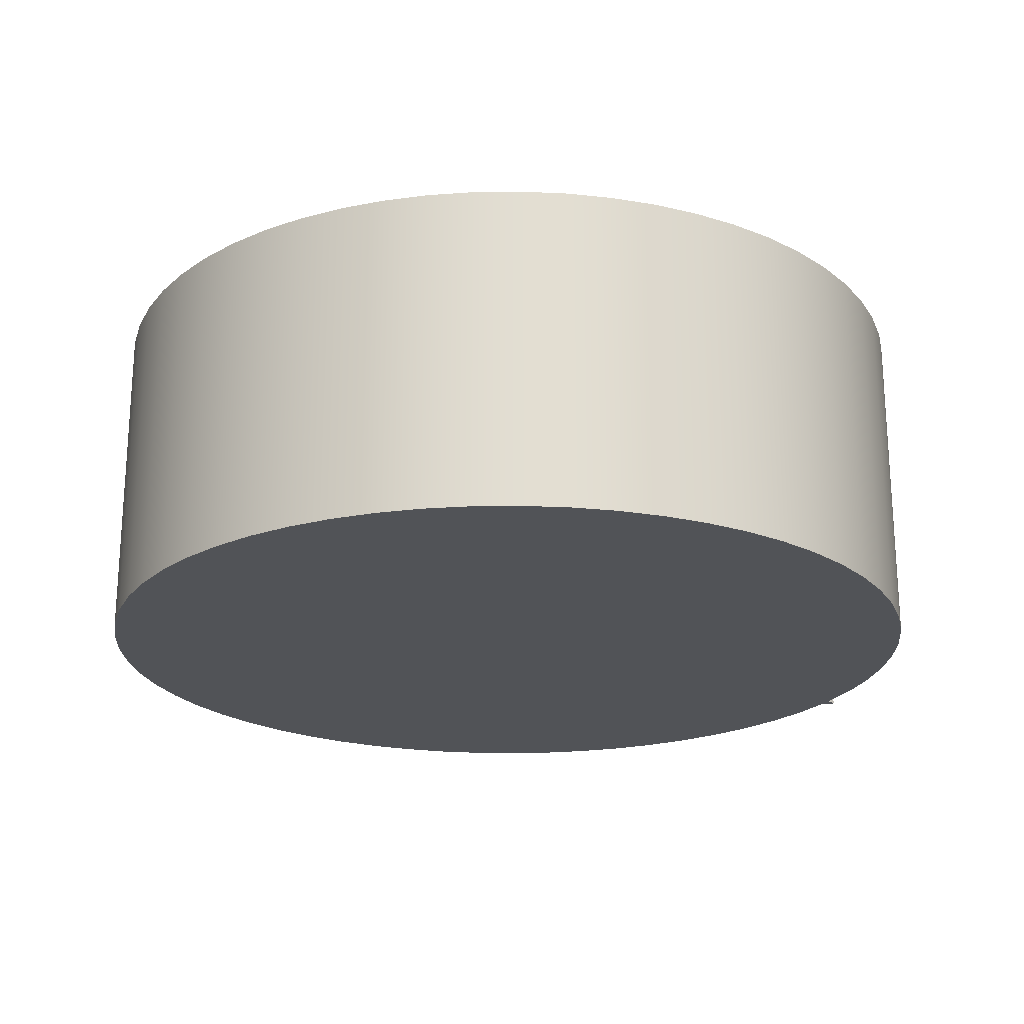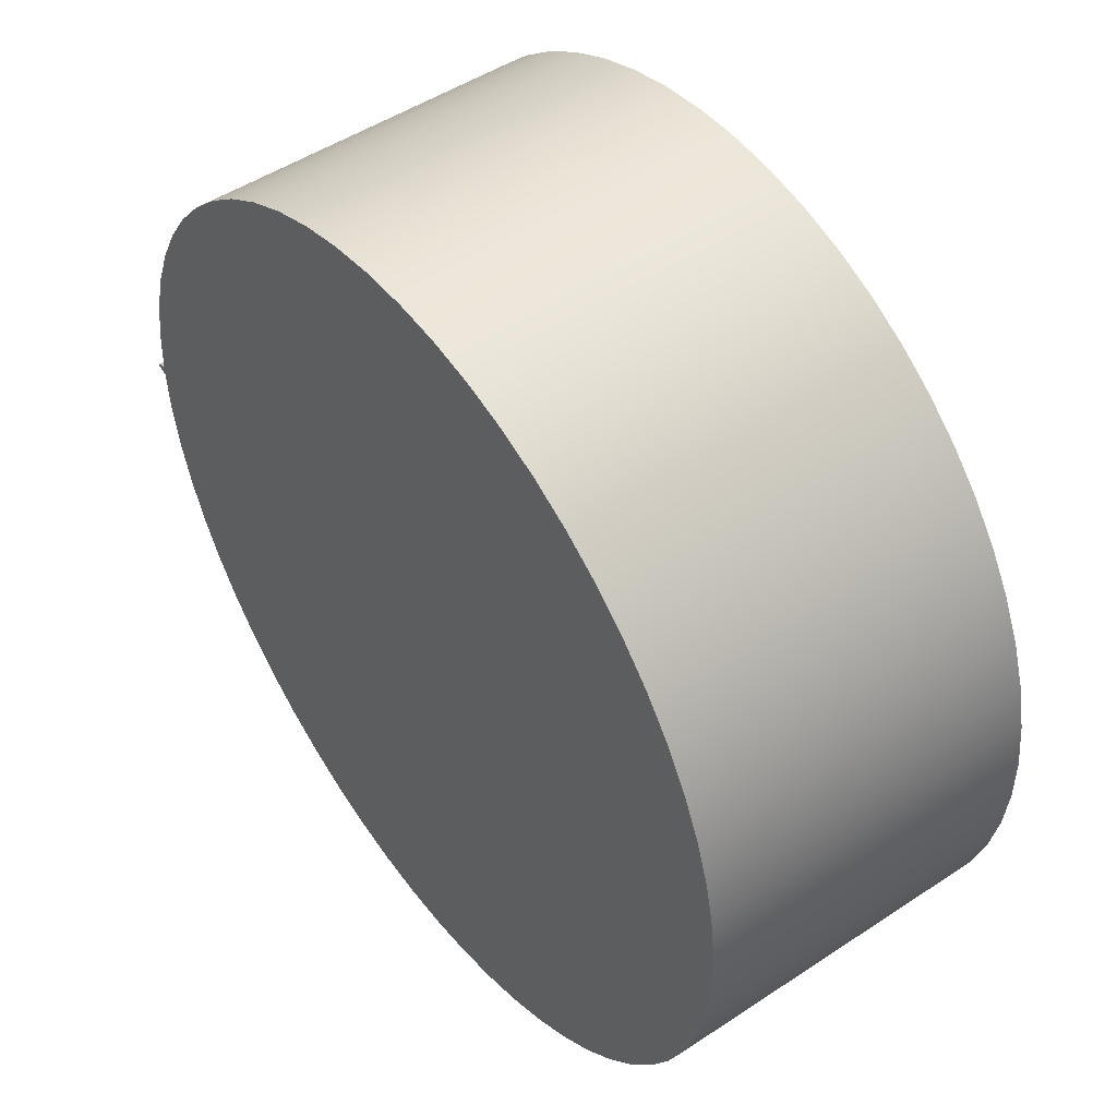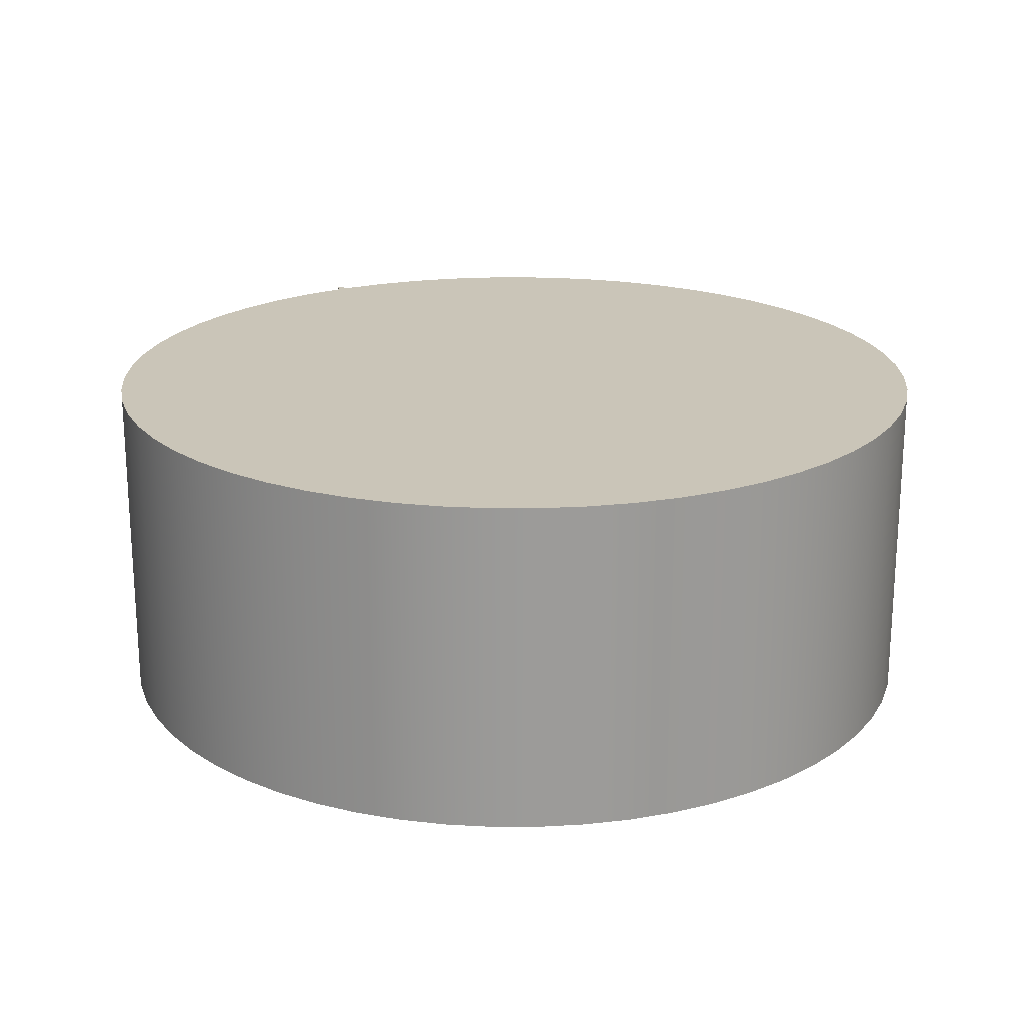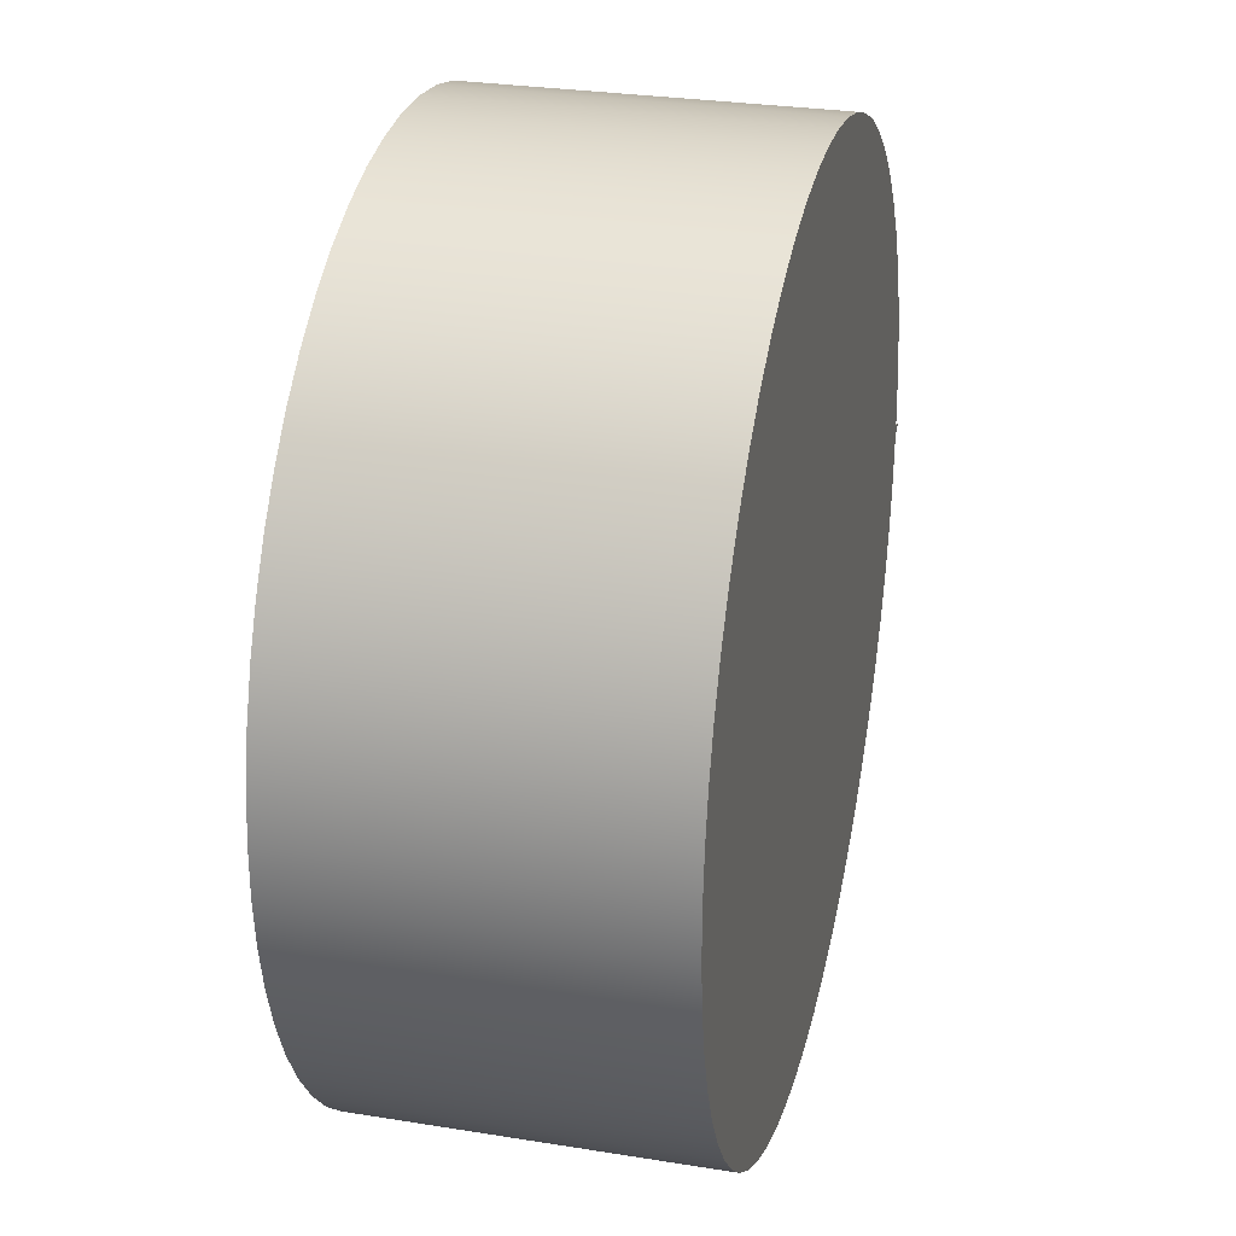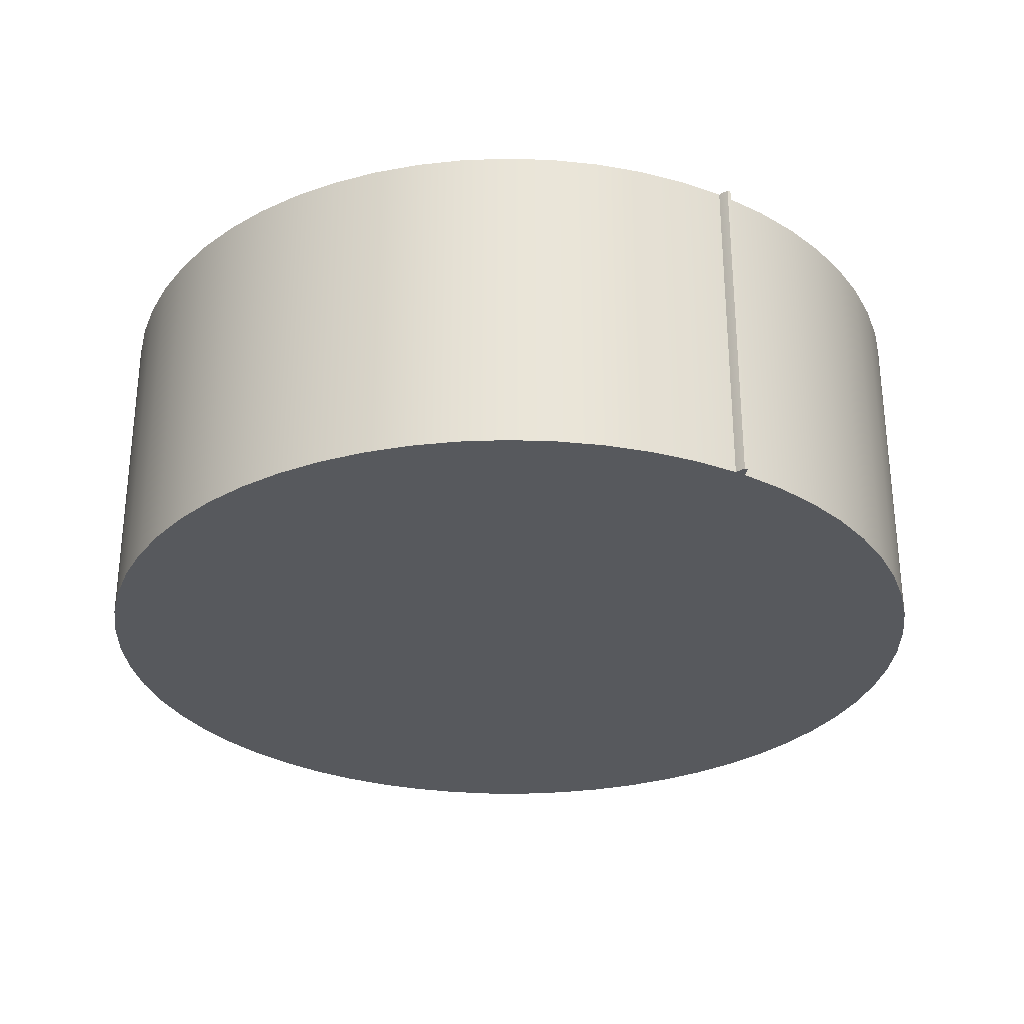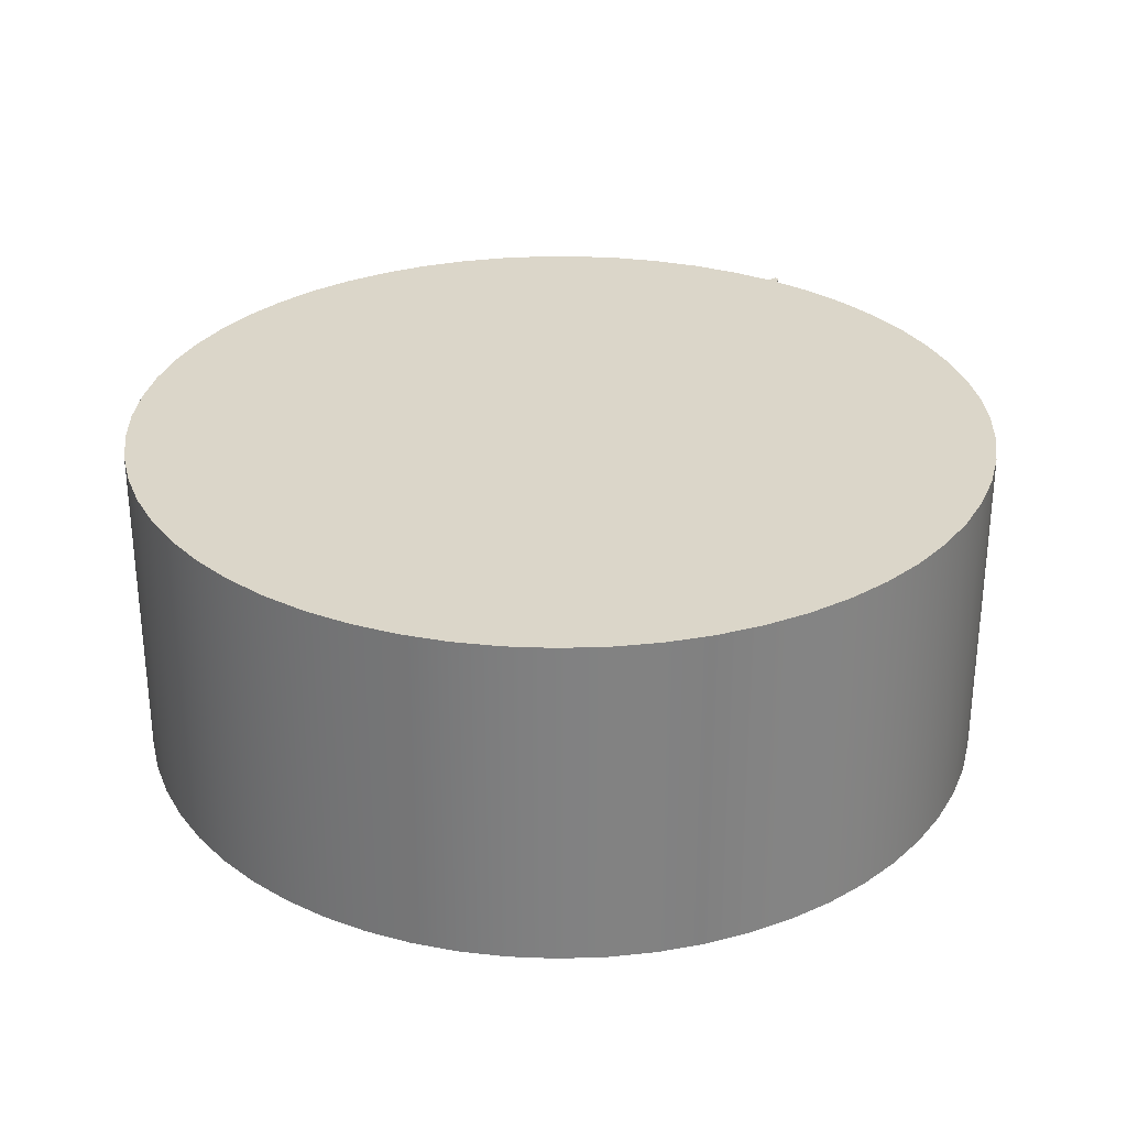
<metadata>
{"format":"obj","ext":"obj","renderer":"f3d","projection":"perspective","resolution":1024,"background":"white","views":[{"elev":-21.7,"azim":-27.9,"up":"+Z"},{"elev":49.1,"azim":-126.4,"up":"+Y"},{"elev":20.5,"azim":-120.4,"up":"+Z"},{"elev":28.4,"azim":-76.3,"up":"+Y"},{"elev":-29.7,"azim":59.2,"up":"+Z"},{"elev":29.7,"azim":-56.2,"up":"+Z"}]}
</metadata>
<code>
v 12.96 -0.1578 0
v 12.87 -1.529 0
v 12.63 -2.883 0
v 12.26 -4.205 0
v 11.74 -5.479 0
v 11.1 -6.692 0
v 10.33 -7.829 0
v 9.44 -8.879 0
v 8.447 -9.828 0
v 7.359 -10.67 0
v 6.188 -11.39 0
v 4.948 -11.98 0
v 3.652 -12.43 0
v 2.314 -12.75 0
v 0.9513 -12.92 0
v -0.4225 -12.95 0
v -1.792 -12.83 0
v -3.141 -12.57 0
v -4.454 -12.17 0
v -5.718 -11.63 0
v -6.917 -10.96 0
v -8.038 -10.17 0
v -9.07 -9.257 0
v -9.999 -8.244 0
v -10.82 -7.139 0
v -11.51 -5.954 0
v -12.08 -4.702 0
v -12.51 -3.397 0
v -12.8 -2.053 0
v -12.94 -0.6871 0
v -12.94 0.6871 0
v -12.8 2.053 0
v -12.51 3.397 0
v -12.08 4.702 0
v -11.51 5.954 0
v -10.82 7.139 0
v -9.999 8.244 0
v -9.07 9.257 0
v -8.038 10.17 0
v -6.917 10.96 0
v -5.718 11.63 0
v -4.454 12.17 0
v -3.141 12.57 0
v -1.792 12.83 0
v -0.4225 12.95 0
v 0.9513 12.92 0
v 2.314 12.75 0
v 3.652 12.43 0
v 4.948 11.98 0
v 6.188 11.39 0
v 7.359 10.67 0
v 8.447 9.828 0
v 9.44 8.879 0
v 10.33 7.829 0
v 11.1 6.692 0
v 11.74 5.479 0
v 12.26 4.205 0
v 12.63 2.883 0
v 12.87 1.529 0
v 12.96 0.1578 0
v 13.03 0.1339 0
v 13.11 0.1086 0
v 13.18 0.08193 0
v 13.25 0.05415 0
v 13.25 0.01805 0
v 13.25 -0.01805 0
v 13.25 -0.05415 0
v 13.18 -0.08193 0
v 13.11 -0.1086 0
v 13.03 -0.1339 0
v 12.96 -0.1578 0
v 13.03 -0.1339 0
v 13.11 -0.1086 0
v 13.18 -0.08193 0
v 13.25 -0.05415 0
v 13.25 -0.05415 10
v 13.18 -0.08193 10
v 13.11 -0.1086 10
v 13.03 -0.1339 10
v 12.96 -0.1578 10
v 13.25 -0.05415 0
v 13.25 -0.01805 0
v 13.25 0.01805 0
v 13.25 0.05415 0
v 13.25 0.05415 10
v 13.25 0.01805 10
v 13.25 -0.01805 10
v 13.25 -0.05415 10
v 13.25 0.05415 0
v 13.18 0.08193 0
v 13.11 0.1086 0
v 13.03 0.1339 0
v 12.96 0.1578 0
v 12.96 0.1578 10
v 13.03 0.1339 10
v 13.11 0.1086 10
v 13.18 0.08193 10
v 13.25 0.05415 10
v 12.96 0.1578 10
v 12.87 1.529 10
v 12.63 2.883 10
v 12.26 4.205 10
v 11.74 5.479 10
v 11.1 6.692 10
v 10.33 7.829 10
v 9.44 8.879 10
v 8.447 9.828 10
v 7.359 10.67 10
v 6.188 11.39 10
v 4.948 11.98 10
v 3.652 12.43 10
v 2.314 12.75 10
v 0.9513 12.92 10
v -0.4225 12.95 10
v -1.792 12.83 10
v -3.141 12.57 10
v -4.454 12.17 10
v -5.718 11.63 10
v -6.917 10.96 10
v -8.038 10.17 10
v -9.07 9.257 10
v -9.999 8.244 10
v -10.82 7.139 10
v -11.51 5.954 10
v -12.08 4.702 10
v -12.51 3.397 10
v -12.8 2.053 10
v -12.94 0.6871 10
v -12.94 -0.6871 10
v -12.8 -2.053 10
v -12.51 -3.397 10
v -12.08 -4.702 10
v -11.51 -5.954 10
v -10.82 -7.139 10
v -9.999 -8.244 10
v -9.07 -9.257 10
v -8.038 -10.17 10
v -6.917 -10.96 10
v -5.718 -11.63 10
v -4.454 -12.17 10
v -3.141 -12.57 10
v -1.792 -12.83 10
v -0.4225 -12.95 10
v 0.9513 -12.92 10
v 2.314 -12.75 10
v 3.652 -12.43 10
v 4.948 -11.98 10
v 6.188 -11.39 10
v 7.359 -10.67 10
v 8.447 -9.828 10
v 9.44 -8.879 10
v 10.33 -7.829 10
v 11.1 -6.692 10
v 11.74 -5.479 10
v 12.26 -4.205 10
v 12.63 -2.883 10
v 12.87 -1.529 10
v 12.96 -0.1578 10
v 13.03 -0.1339 10
v 13.11 -0.1086 10
v 13.18 -0.08193 10
v 13.25 -0.05415 10
v 13.25 -0.01805 10
v 13.25 0.01805 10
v 13.25 0.05415 10
v 13.18 0.08193 10
v 13.11 0.1086 10
v 13.03 0.1339 10
v 12.96 0.1578 10
v 12.96 0.1578 0
v 12.87 1.529 0
v 12.63 2.883 0
v 12.26 4.205 0
v 11.74 5.479 0
v 11.1 6.692 0
v 10.33 7.829 0
v 9.44 8.879 0
v 8.447 9.828 0
v 7.359 10.67 0
v 6.188 11.39 0
v 4.948 11.98 0
v 3.652 12.43 0
v 2.314 12.75 0
v 0.9513 12.92 0
v -0.4225 12.95 0
v -1.792 12.83 0
v -3.141 12.57 0
v -4.454 12.17 0
v -5.718 11.63 0
v -6.917 10.96 0
v -8.038 10.17 0
v -9.07 9.257 0
v -9.999 8.244 0
v -10.82 7.139 0
v -11.51 5.954 0
v -12.08 4.702 0
v -12.51 3.397 0
v -12.8 2.053 0
v -12.94 0.6871 0
v -12.94 -0.6871 0
v -12.8 -2.053 0
v -12.51 -3.397 0
v -12.08 -4.702 0
v -11.51 -5.954 0
v -10.82 -7.139 0
v -9.999 -8.244 0
v -9.07 -9.257 0
v -8.038 -10.17 0
v -6.917 -10.96 0
v -5.718 -11.63 0
v -4.454 -12.17 0
v -3.141 -12.57 0
v -1.792 -12.83 0
v -0.4225 -12.95 0
v 0.9513 -12.92 0
v 2.314 -12.75 0
v 3.652 -12.43 0
v 4.948 -11.98 0
v 6.188 -11.39 0
v 7.359 -10.67 0
v 8.447 -9.828 0
v 9.44 -8.879 0
v 10.33 -7.829 0
v 11.1 -6.692 0
v 11.74 -5.479 0
v 12.26 -4.205 0
v 12.63 -2.883 0
v 12.87 -1.529 0
v 12.96 -0.1578 0
v 12.96 -0.1578 10
v 12.87 -1.529 10
v 12.63 -2.883 10
v 12.26 -4.205 10
v 11.74 -5.479 10
v 11.1 -6.692 10
v 10.33 -7.829 10
v 9.44 -8.879 10
v 8.447 -9.828 10
v 7.359 -10.67 10
v 6.188 -11.39 10
v 4.948 -11.98 10
v 3.652 -12.43 10
v 2.314 -12.75 10
v 0.9513 -12.92 10
v -0.4225 -12.95 10
v -1.792 -12.83 10
v -3.141 -12.57 10
v -4.454 -12.17 10
v -5.718 -11.63 10
v -6.917 -10.96 10
v -8.038 -10.17 10
v -9.07 -9.257 10
v -9.999 -8.244 10
v -10.82 -7.139 10
v -11.51 -5.954 10
v -12.08 -4.702 10
v -12.51 -3.397 10
v -12.8 -2.053 10
v -12.94 -0.6871 10
v -12.94 0.6871 10
v -12.8 2.053 10
v -12.51 3.397 10
v -12.08 4.702 10
v -11.51 5.954 10
v -10.82 7.139 10
v -9.999 8.244 10
v -9.07 9.257 10
v -8.038 10.17 10
v -6.917 10.96 10
v -5.718 11.63 10
v -4.454 12.17 10
v -3.141 12.57 10
v -1.792 12.83 10
v -0.4225 12.95 10
v 0.9513 12.92 10
v 2.314 12.75 10
v 3.652 12.43 10
v 4.948 11.98 10
v 6.188 11.39 10
v 7.359 10.67 10
v 8.447 9.828 10
v 9.44 8.879 10
v 10.33 7.829 10
v 11.1 6.692 10
v 11.74 5.479 10
v 12.26 4.205 10
v 12.63 2.883 10
v 12.87 1.529 10
f 2 30 1
f 1 30 60
f 1 60 70
f 70 60 61
f 70 61 69
f 69 61 62
f 69 62 68
f 68 62 63
f 68 63 66
f 66 63 65
f 65 63 64
f 30 2 29
f 29 2 3
f 29 3 28
f 28 3 4
f 28 4 27
f 27 4 5
f 27 5 26
f 26 5 6
f 26 6 25
f 25 6 7
f 25 7 24
f 24 7 8
f 24 8 23
f 23 8 9
f 23 9 22
f 22 9 10
f 22 10 21
f 21 10 11
f 21 11 20
f 20 11 12
f 20 12 19
f 19 12 13
f 19 13 18
f 18 13 14
f 18 14 17
f 17 14 15
f 17 15 16
f 30 31 60
f 60 31 59
f 59 31 32
f 59 32 58
f 58 32 33
f 58 33 57
f 57 33 34
f 57 34 56
f 56 34 35
f 56 35 55
f 55 35 36
f 55 36 54
f 54 36 37
f 54 37 53
f 53 37 38
f 53 38 52
f 52 38 39
f 52 39 51
f 51 39 40
f 51 40 50
f 50 40 41
f 50 41 49
f 49 41 42
f 49 42 48
f 48 42 43
f 48 43 47
f 47 43 44
f 47 44 46
f 46 44 45
f 66 67 68
f 71 72 80
f 80 72 79
f 79 72 73
f 79 73 78
f 78 73 74
f 78 74 77
f 77 74 75
f 77 75 76
f 88 81 87
f 87 81 82
f 87 82 86
f 86 82 83
f 86 83 85
f 85 83 84
f 89 90 98
f 98 90 97
f 97 90 91
f 97 91 96
f 96 91 92
f 96 92 95
f 95 92 93
f 95 93 94
f 100 128 99
f 99 128 129
f 99 129 158
f 158 129 157
f 157 129 130
f 157 130 156
f 156 130 131
f 156 131 155
f 155 131 132
f 155 132 154
f 154 132 133
f 154 133 153
f 153 133 134
f 153 134 152
f 152 134 135
f 152 135 151
f 151 135 136
f 151 136 150
f 150 136 137
f 150 137 149
f 149 137 138
f 149 138 148
f 148 138 139
f 148 139 147
f 147 139 140
f 147 140 146
f 146 140 141
f 146 141 145
f 145 141 142
f 145 142 144
f 144 142 143
f 128 100 127
f 127 100 101
f 127 101 126
f 126 101 102
f 126 102 125
f 125 102 103
f 125 103 124
f 124 103 104
f 124 104 123
f 123 104 105
f 123 105 122
f 122 105 106
f 122 106 121
f 121 106 107
f 121 107 120
f 120 107 108
f 120 108 119
f 119 108 109
f 119 109 118
f 118 109 110
f 118 110 117
f 117 110 111
f 117 111 116
f 116 111 112
f 116 112 115
f 115 112 113
f 115 113 114
f 158 159 99
f 99 159 168
f 168 159 160
f 168 160 167
f 167 160 161
f 167 161 166
f 166 161 163
f 166 163 164
f 161 162 163
f 164 165 166
f 169 170 288
f 288 170 171
f 288 171 287
f 287 171 172
f 287 172 286
f 286 172 173
f 286 173 285
f 285 173 174
f 285 174 284
f 284 174 175
f 284 175 283
f 283 175 176
f 283 176 282
f 282 176 177
f 282 177 281
f 281 177 178
f 281 178 280
f 280 178 179
f 280 179 279
f 279 179 180
f 279 180 278
f 278 180 181
f 278 181 277
f 277 181 182
f 277 182 276
f 276 182 183
f 276 183 275
f 275 183 184
f 275 184 274
f 274 184 185
f 274 185 273
f 273 185 186
f 273 186 272
f 272 186 187
f 272 187 271
f 271 187 188
f 271 188 270
f 270 188 189
f 270 189 269
f 269 189 190
f 269 190 268
f 268 190 191
f 268 191 267
f 267 191 192
f 267 192 266
f 266 192 193
f 266 193 265
f 265 193 194
f 265 194 264
f 264 194 195
f 264 195 263
f 263 195 196
f 263 196 262
f 262 196 197
f 262 197 261
f 261 197 198
f 261 198 260
f 260 198 199
f 260 199 259
f 259 199 200
f 259 200 258
f 258 200 201
f 258 201 257
f 257 201 202
f 257 202 256
f 256 202 203
f 256 203 255
f 255 203 204
f 255 204 254
f 254 204 205
f 254 205 253
f 253 205 206
f 253 206 252
f 252 206 207
f 252 207 251
f 251 207 208
f 251 208 250
f 250 208 209
f 250 209 249
f 249 209 210
f 249 210 248
f 248 210 211
f 248 211 247
f 247 211 212
f 247 212 246
f 246 212 213
f 246 213 245
f 245 213 214
f 245 214 244
f 244 214 215
f 244 215 243
f 243 215 216
f 243 216 242
f 242 216 217
f 242 217 241
f 241 217 218
f 241 218 240
f 240 218 219
f 240 219 239
f 239 219 220
f 239 220 238
f 238 220 221
f 238 221 237
f 237 221 222
f 237 222 236
f 236 222 223
f 236 223 235
f 235 223 224
f 235 224 234
f 234 224 225
f 234 225 233
f 233 225 226
f 233 226 232
f 232 226 227
f 232 227 231
f 231 227 228
f 231 228 230
f 230 228 229

</code>
